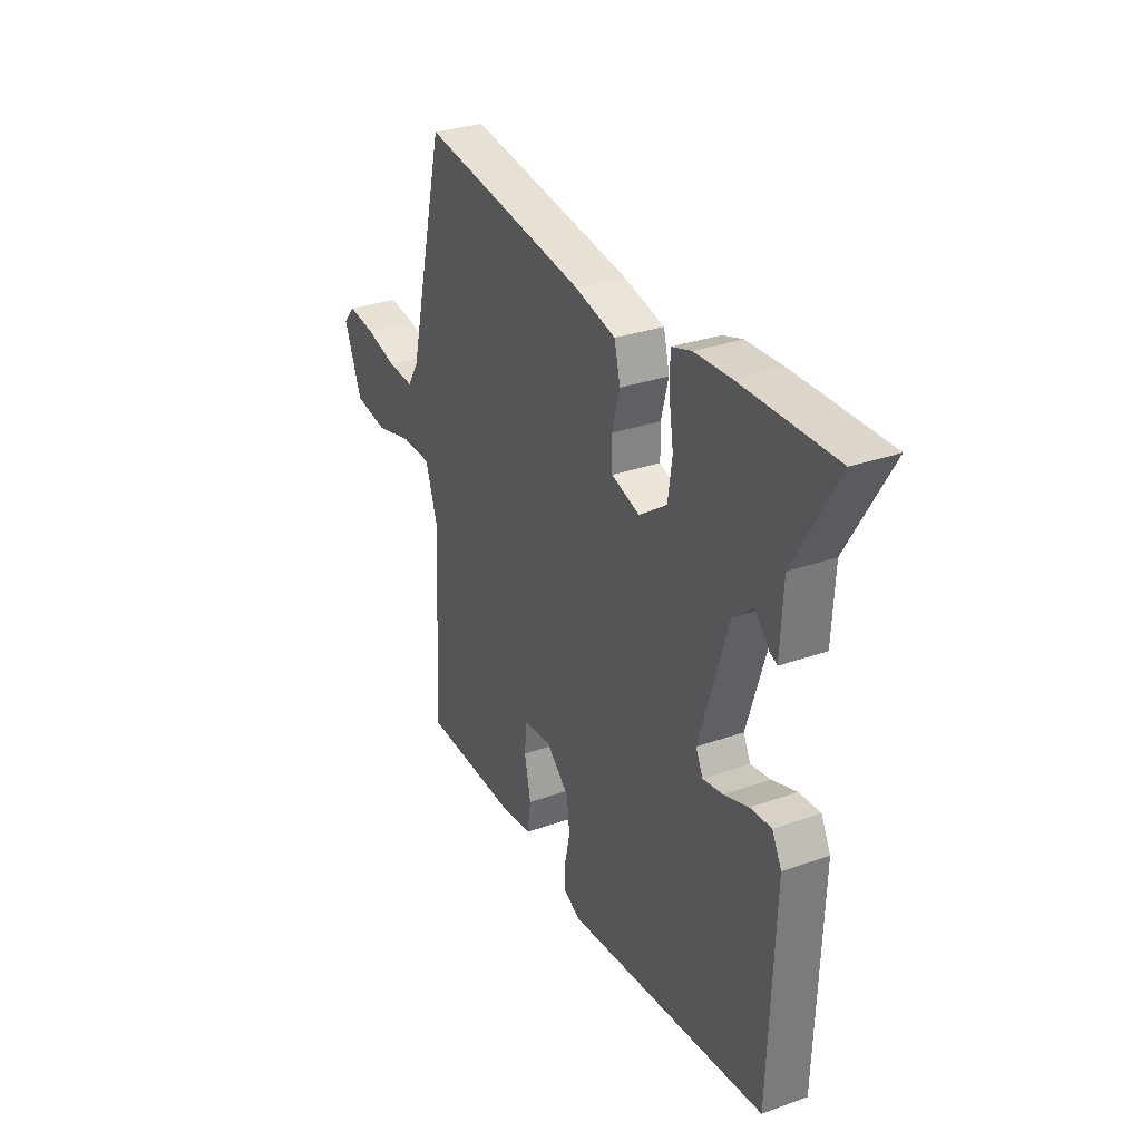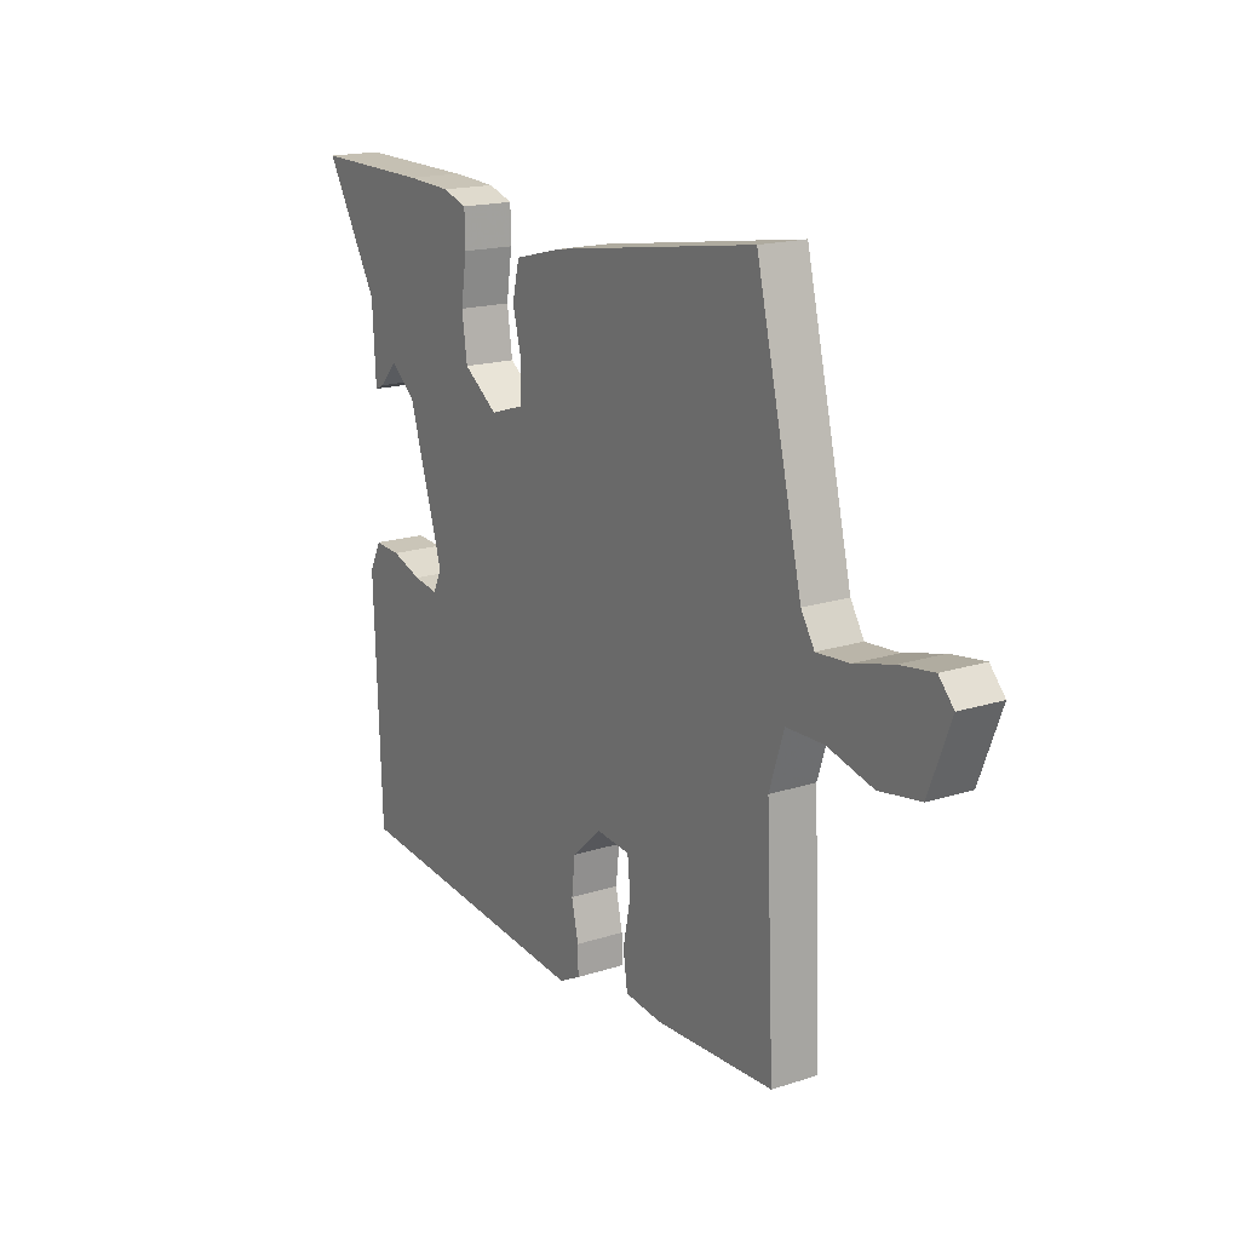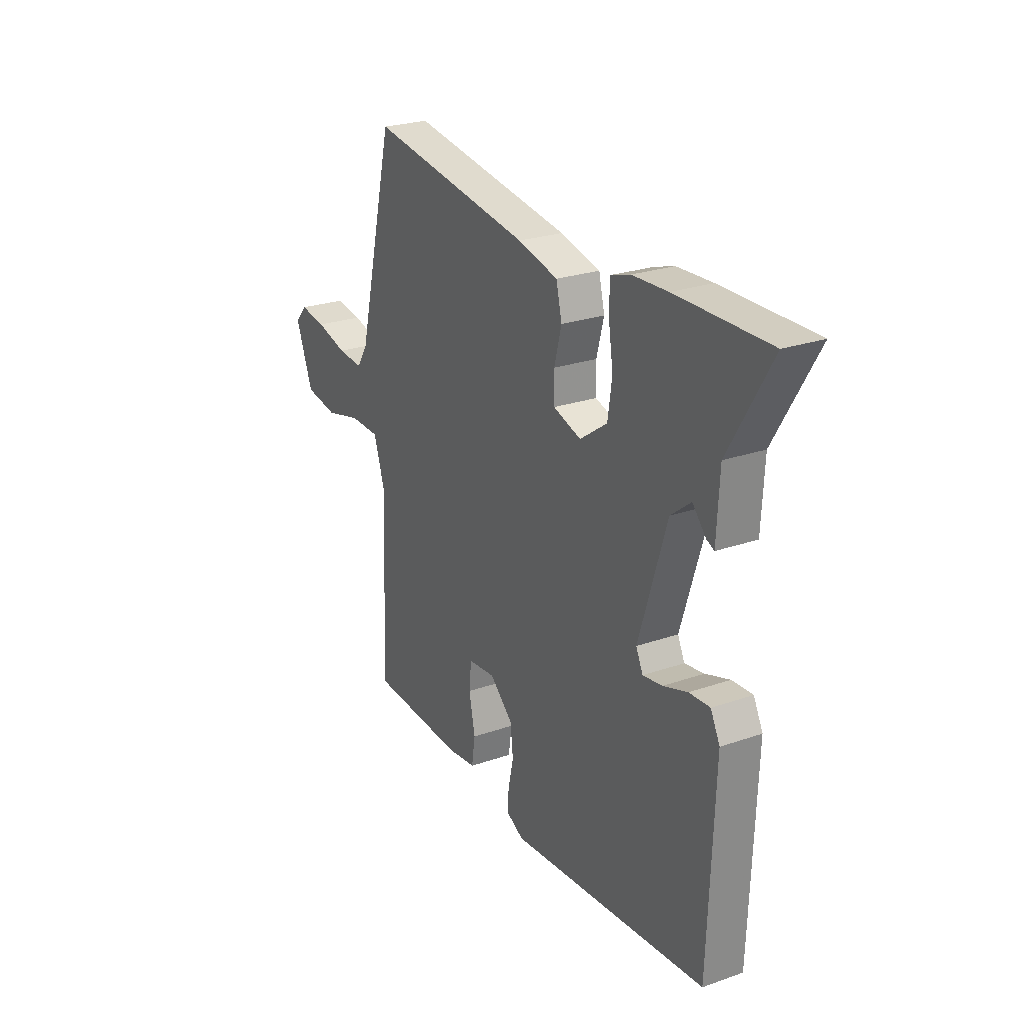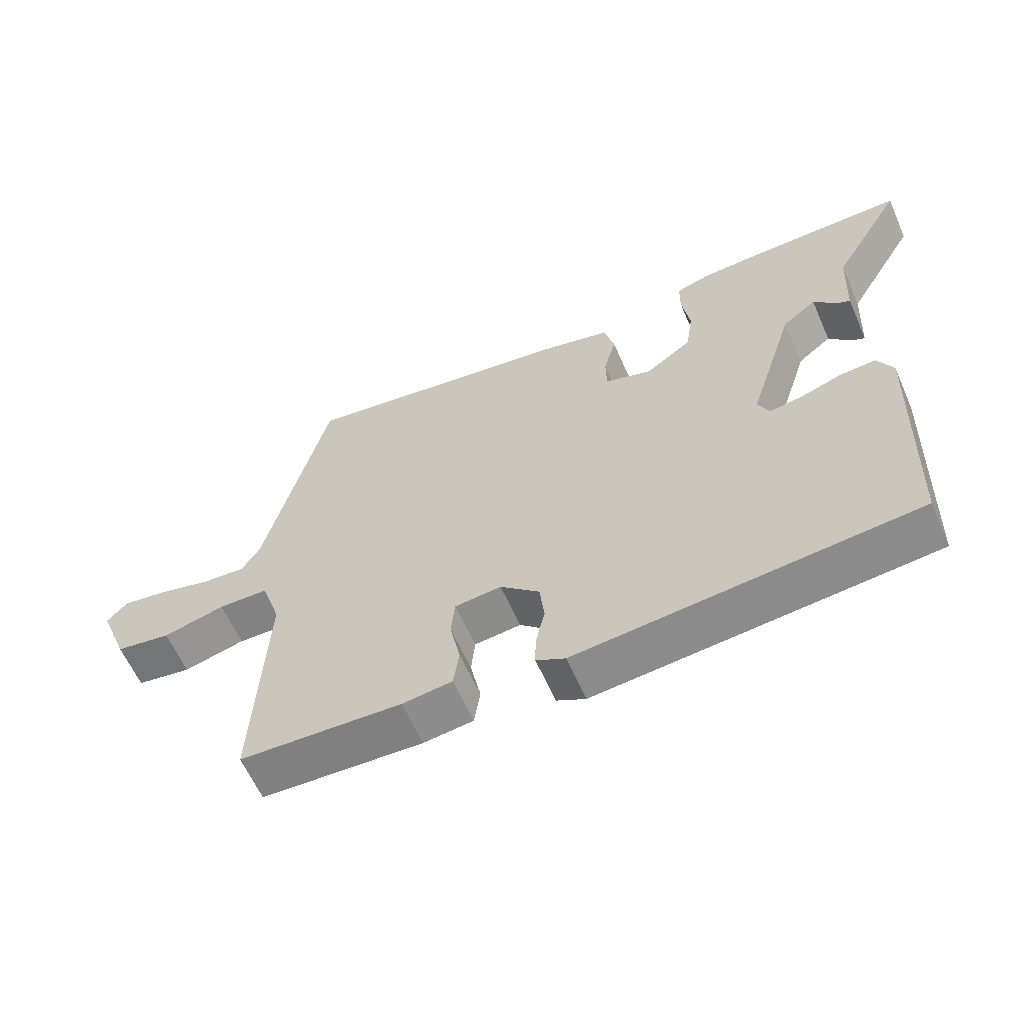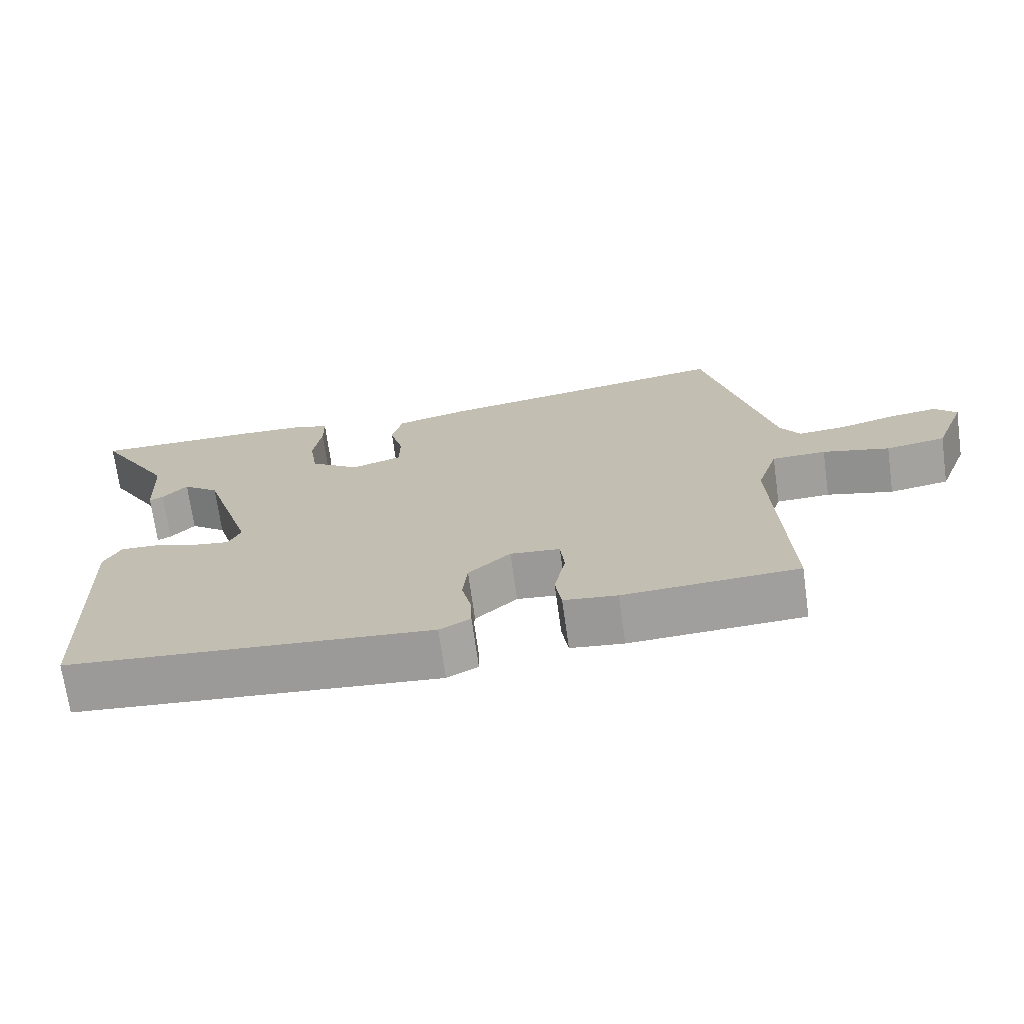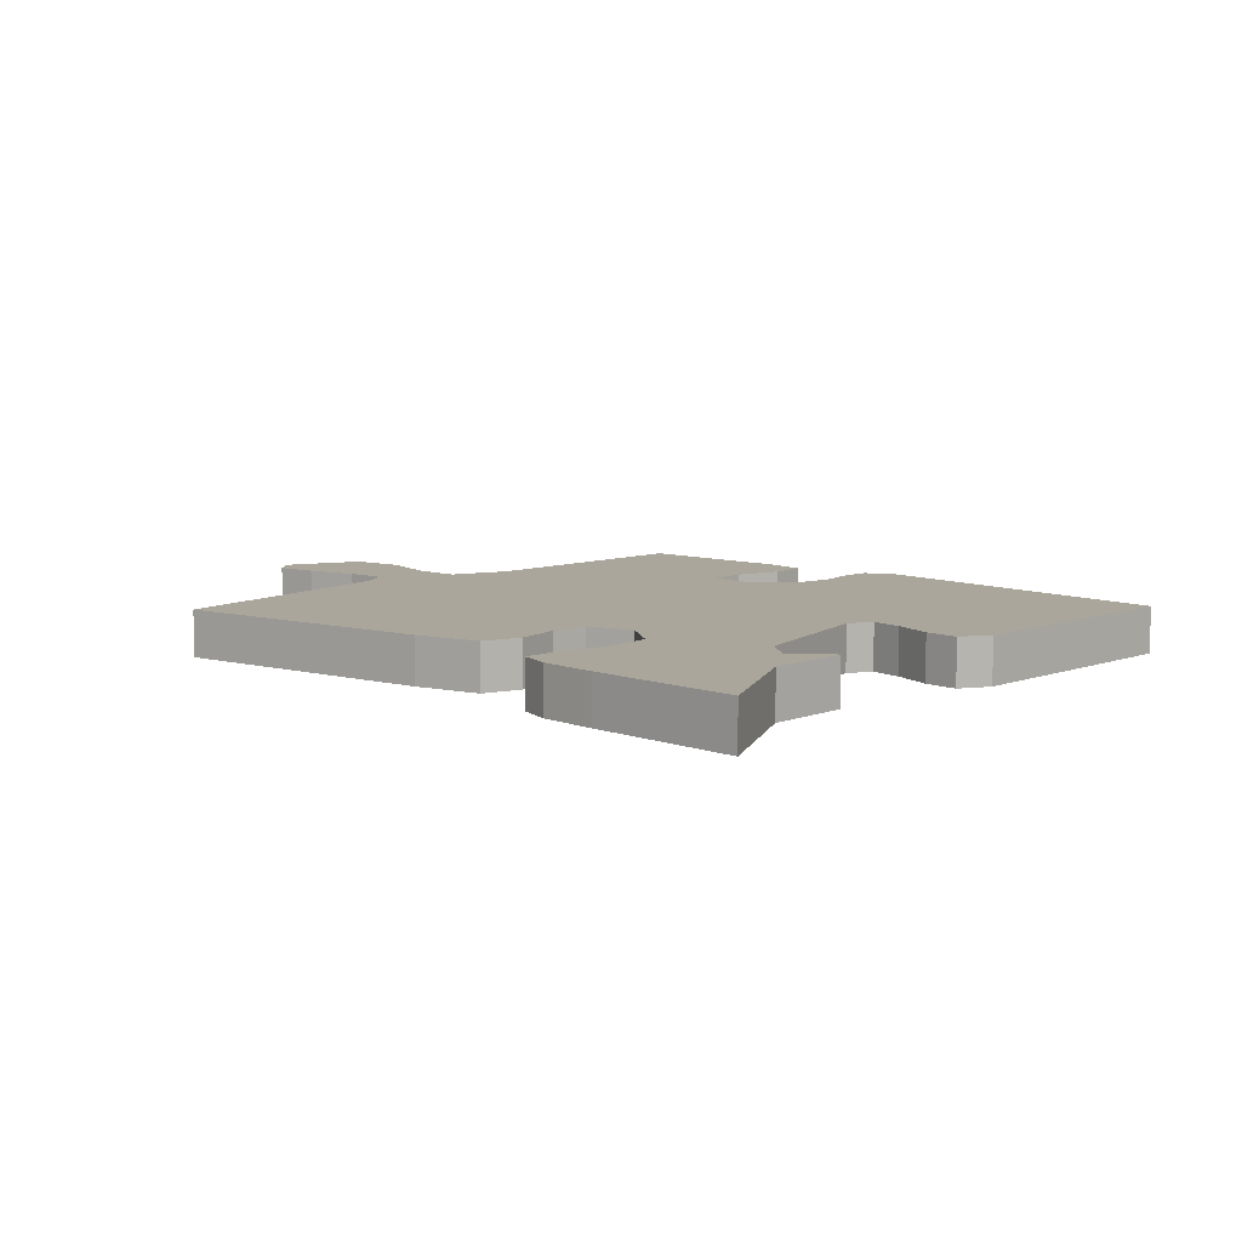
<metadata>
{"format":"obj","ext":"obj","renderer":"f3d","projection":"perspective","resolution":1024,"background":"white","views":[{"elev":30.6,"azim":62.8,"up":"+Z"},{"elev":17.6,"azim":-122.4,"up":"+Z"},{"elev":25.0,"azim":60.5,"up":"+Z"},{"elev":-61.5,"azim":23.8,"up":"+Z"},{"elev":-70.8,"azim":-172.1,"up":"+Z"},{"elev":7.9,"azim":45.6,"up":"+Y"}]}
</metadata>
<code>
v -0.442 0.07 0.524
v -0.019 0.07 0.458
v 0.085 0.07 0.432
v 0.1 0.07 0.37
v 0.081 0.07 0.298
v 0.082 0.07 0.238
v 0.154 0.07 0.215
v 0.225 0.07 0.265
v 0.236 0.07 0.341
v 0.224 0.07 0.42
v 0.225 0.07 0.479
v 0.276 0.07 0.495
v 0.368 0.07 0.499
v 0.609 0.07 0.501
v 0.499 0.07 0.314
v 0.492 0.07 0.183
v 0.472 0.07 0.192
v 0.437 0.07 0.231
v 0.385 0.07 0.19
v 0.313 0.07 -0.041
v 0.331 0.07 -0.079
v 0.382 0.07 -0.071
v 0.445 0.07 -0.05
v 0.499 0.07 -0.047
v 0.523 0.07 -0.095
v 0.508 0.07 -0.499
v -0.009 0.07 -0.545
v -0.053 0.07 -0.522
v -0.052 0.07 -0.474
v -0.038 0.07 -0.411
v -0.045 0.07 -0.347
v -0.105 0.07 -0.292
v -0.176 0.07 -0.299
v -0.182 0.07 -0.358
v -0.166 0.07 -0.436
v -0.175 0.07 -0.497
v -0.251 0.07 -0.506
v -0.499 0.07 -0.494
v -0.482 0.07 -0.117
v -0.512 0.07 -0.024
v -0.589 0.07 -0.022
v -0.684 0.07 -0.046
v -0.769 0.07 -0.032
v -0.814 0.07 0.085
v -0.783 0.07 0.119
v -0.714 0.07 0.109
v -0.633 0.07 0.087
v -0.566 0.07 0.082
v -0.538 0.07 0.127
v -0.442 0 0.524
v -0.019 0 0.458
v 0.085 0 0.432
v 0.1 0 0.37
v 0.081 0 0.298
v 0.082 0 0.238
v 0.154 0 0.215
v 0.225 0 0.265
v 0.236 0 0.341
v 0.224 0 0.42
v 0.225 0 0.479
v 0.276 0 0.495
v 0.368 0 0.499
v 0.609 0 0.501
v 0.499 0 0.314
v 0.492 0 0.183
v 0.472 0 0.192
v 0.437 0 0.231
v 0.385 0 0.19
v 0.313 0 -0.041
v 0.331 0 -0.079
v 0.382 0 -0.071
v 0.445 0 -0.05
v 0.499 0 -0.047
v 0.523 0 -0.095
v 0.508 0 -0.499
v -0.009 0 -0.545
v -0.053 0 -0.522
v -0.052 0 -0.474
v -0.038 0 -0.411
v -0.045 0 -0.347
v -0.105 0 -0.292
v -0.176 0 -0.299
v -0.182 0 -0.358
v -0.166 0 -0.436
v -0.175 0 -0.497
v -0.251 0 -0.506
v -0.499 0 -0.494
v -0.482 0 -0.117
v -0.512 0 -0.024
v -0.589 0 -0.022
v -0.684 0 -0.046
v -0.769 0 -0.032
v -0.814 0 0.085
v -0.783 0 0.119
v -0.714 0 0.109
v -0.633 0 0.087
v -0.566 0 0.082
v -0.538 0 0.127
f 45 46 47
f 44 45 47
f 43 44 47
f 42 43 47
f 41 42 47
f 40 41 47 48
f 37 38 39
f 36 37 39
f 35 36 39
f 34 35 39
f 33 34 39 40
f 40 48 49
f 33 40 49
f 32 33 49
f 28 29 30
f 27 28 30
f 26 27 30
f 25 26 30
f 24 25 30
f 23 24 30
f 22 23 30
f 21 22 30 31
f 32 49 1
f 31 32 1
f 21 31 1
f 20 21 1
f 15 16 17 18
f 15 18 19
f 14 15 19
f 13 14 19
f 12 13 19
f 11 12 19
f 10 11 19
f 9 10 19
f 3 4 5
f 2 3 5
f 1 2 5
f 1 5 6
f 20 1 6
f 8 9 19 20
f 7 8 20
f 6 7 20
f 96 95 94
f 96 94 93
f 96 93 92
f 96 92 91
f 96 91 90
f 97 96 90 89
f 88 87 86
f 88 86 85
f 88 85 84
f 88 84 83
f 89 88 83 82
f 98 97 89
f 98 89 82
f 98 82 81
f 79 78 77
f 79 77 76
f 79 76 75
f 79 75 74
f 79 74 73
f 79 73 72
f 79 72 71
f 80 79 71 70
f 50 98 81
f 50 81 80
f 50 80 70
f 50 70 69
f 67 66 65 64
f 68 67 64
f 68 64 63
f 68 63 62
f 68 62 61
f 68 61 60
f 68 60 59
f 68 59 58
f 54 53 52
f 54 52 51
f 54 51 50
f 55 54 50
f 55 50 69
f 69 68 58 57
f 69 57 56
f 69 56 55
f 1 50 51 2
f 2 51 52 3
f 3 52 53 4
f 4 53 54 5
f 5 54 55 6
f 6 55 56 7
f 7 56 57 8
f 8 57 58 9
f 9 58 59 10
f 10 59 60 11
f 11 60 61 12
f 12 61 62 13
f 13 62 63 14
f 14 63 64 15
f 15 64 65 16
f 16 65 66 17
f 17 66 67 18
f 18 67 68 19
f 19 68 69 20
f 20 69 70 21
f 21 70 71 22
f 22 71 72 23
f 23 72 73 24
f 24 73 74 25
f 25 74 75 26
f 26 75 76 27
f 27 76 77 28
f 28 77 78 29
f 29 78 79 30
f 30 79 80 31
f 31 80 81 32
f 32 81 82 33
f 33 82 83 34
f 34 83 84 35
f 35 84 85 36
f 36 85 86 37
f 37 86 87 38
f 38 87 88 39
f 39 88 89 40
f 40 89 90 41
f 41 90 91 42
f 42 91 92 43
f 43 92 93 44
f 44 93 94 45
f 45 94 95 46
f 46 95 96 47
f 47 96 97 48
f 48 97 98 49
f 49 98 50 1

</code>
